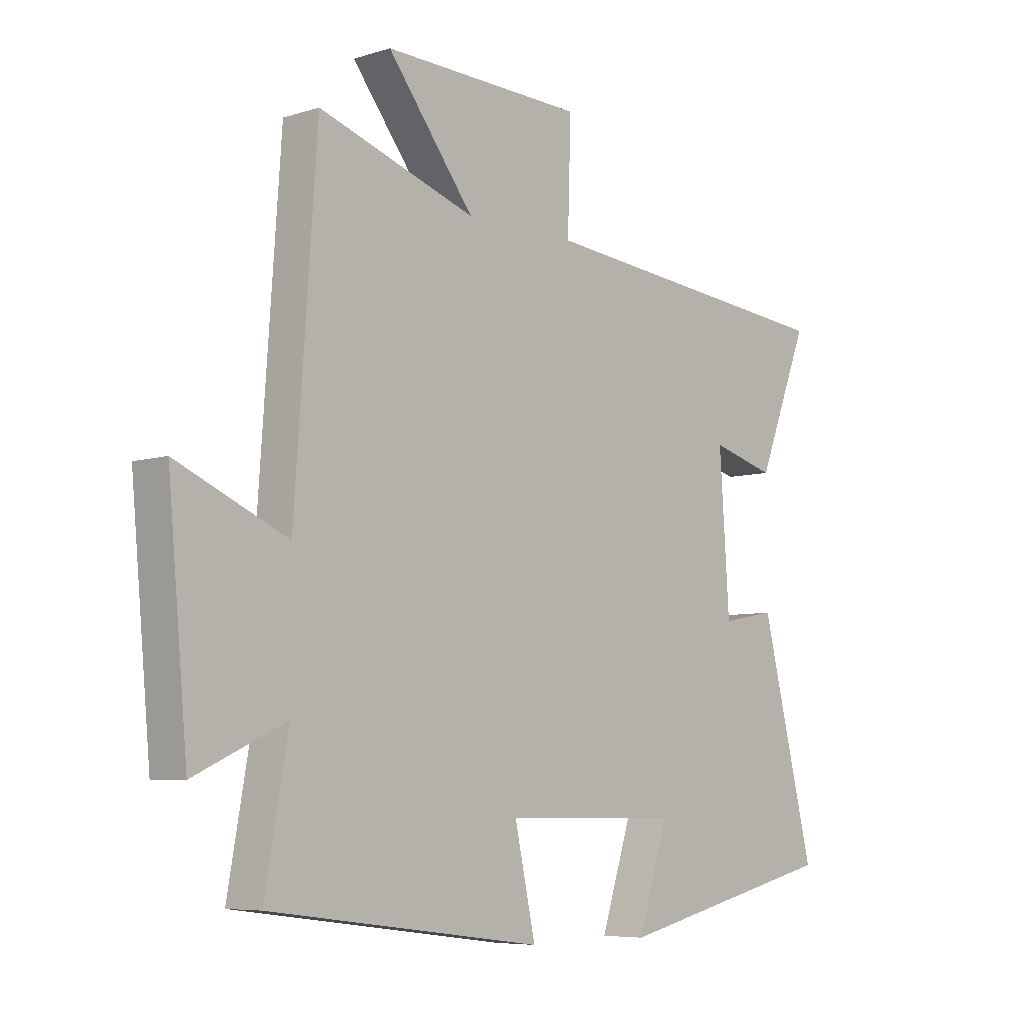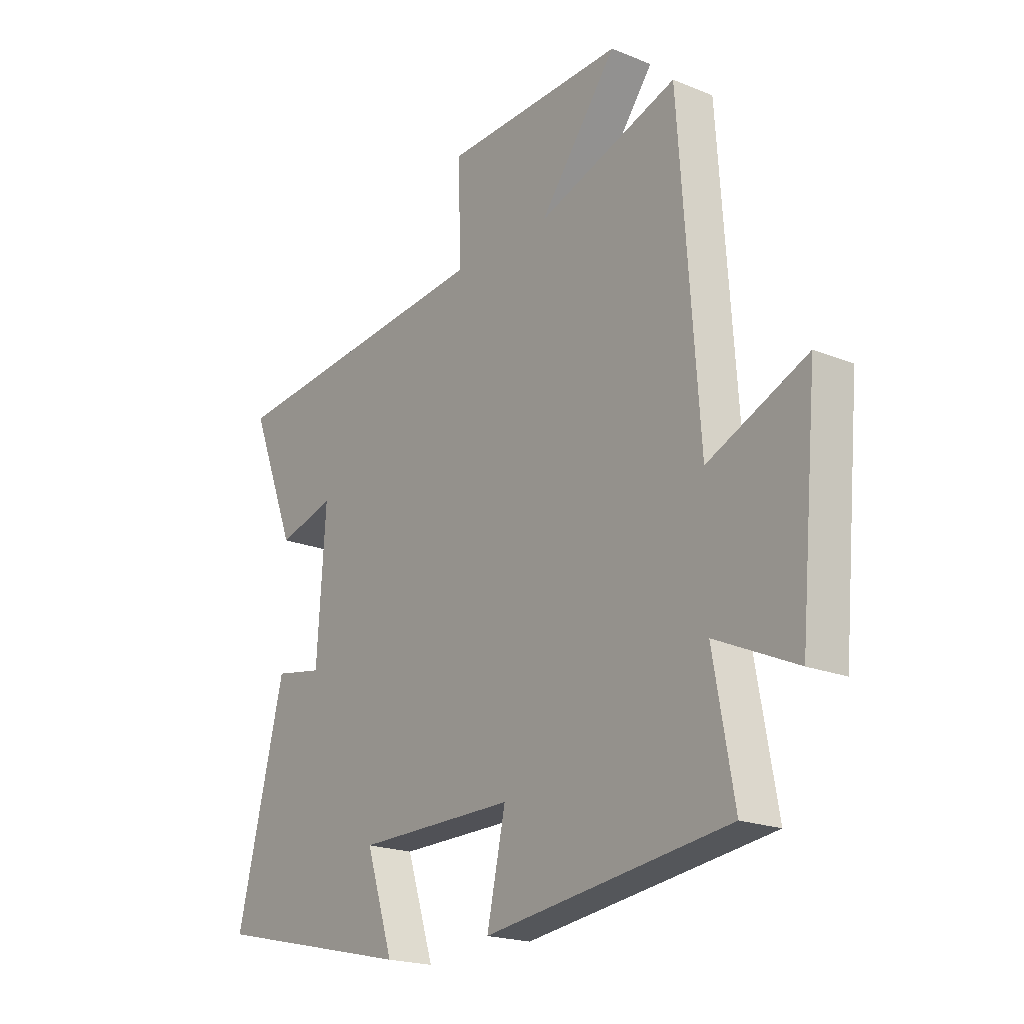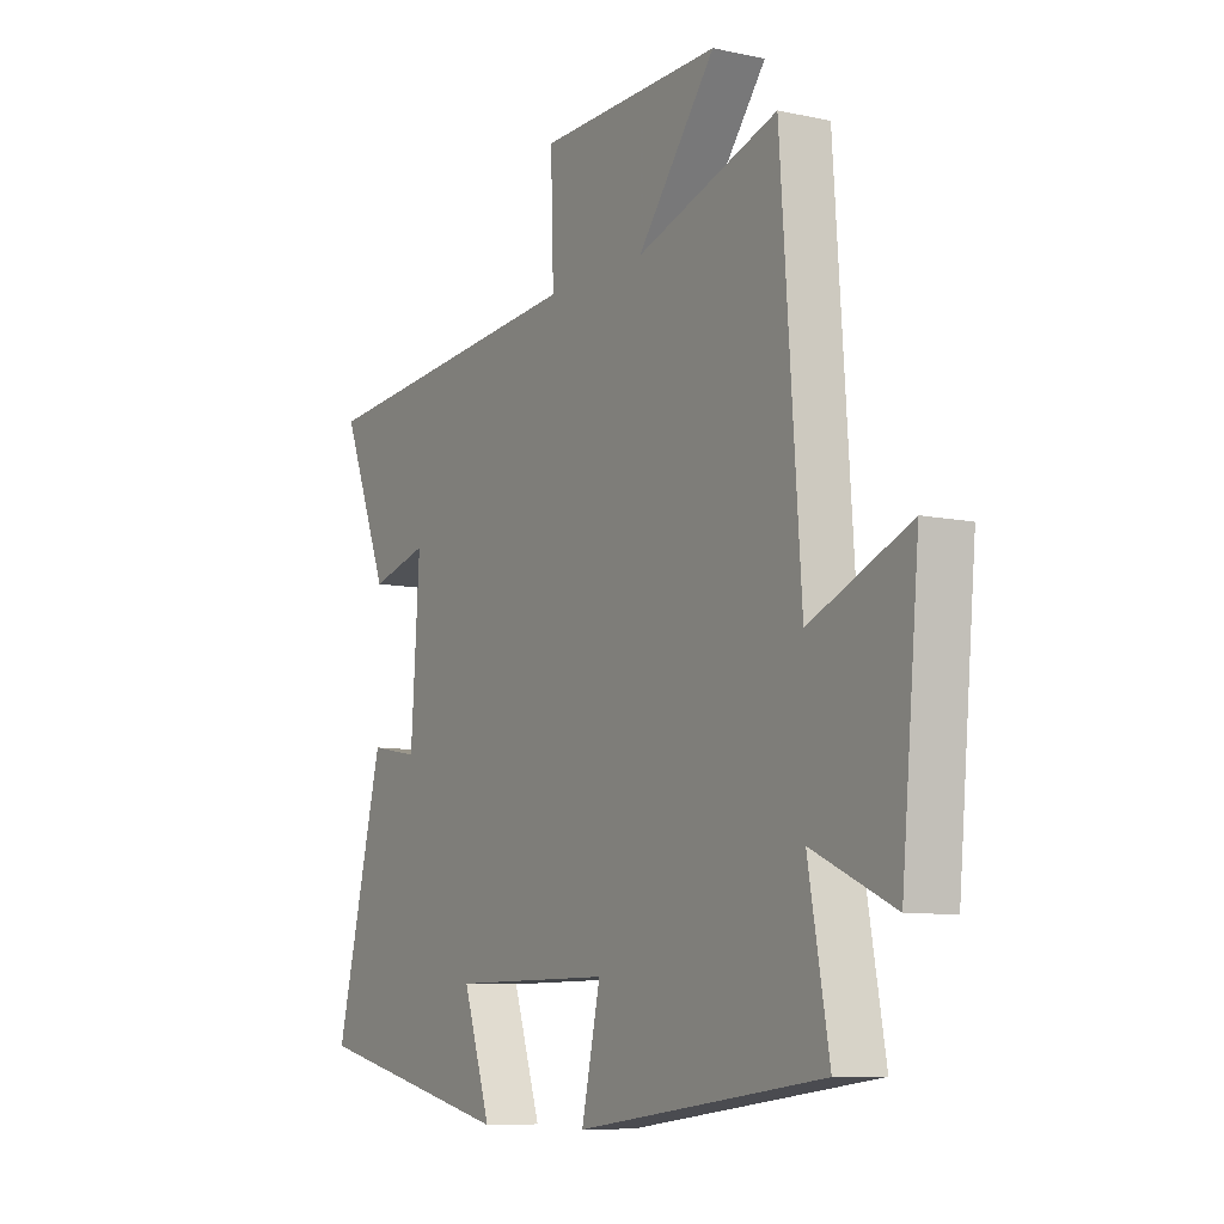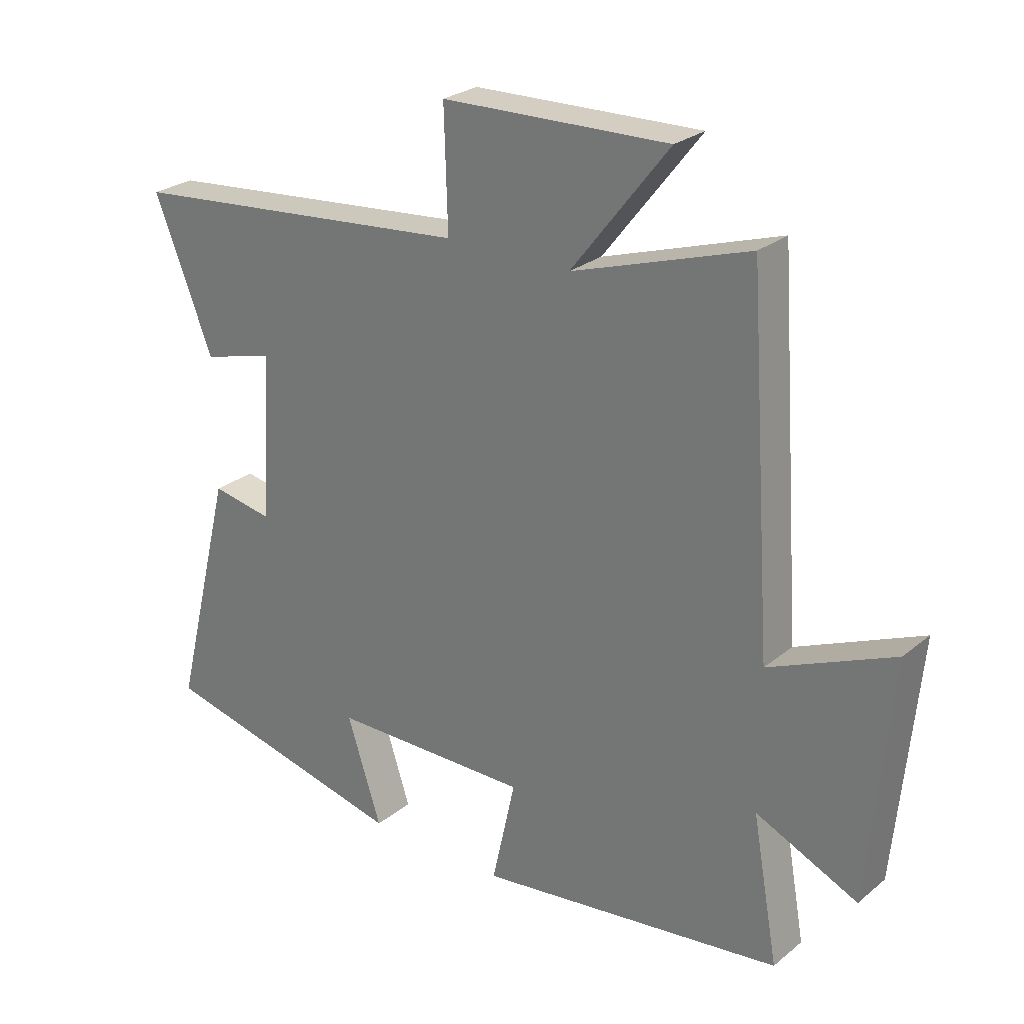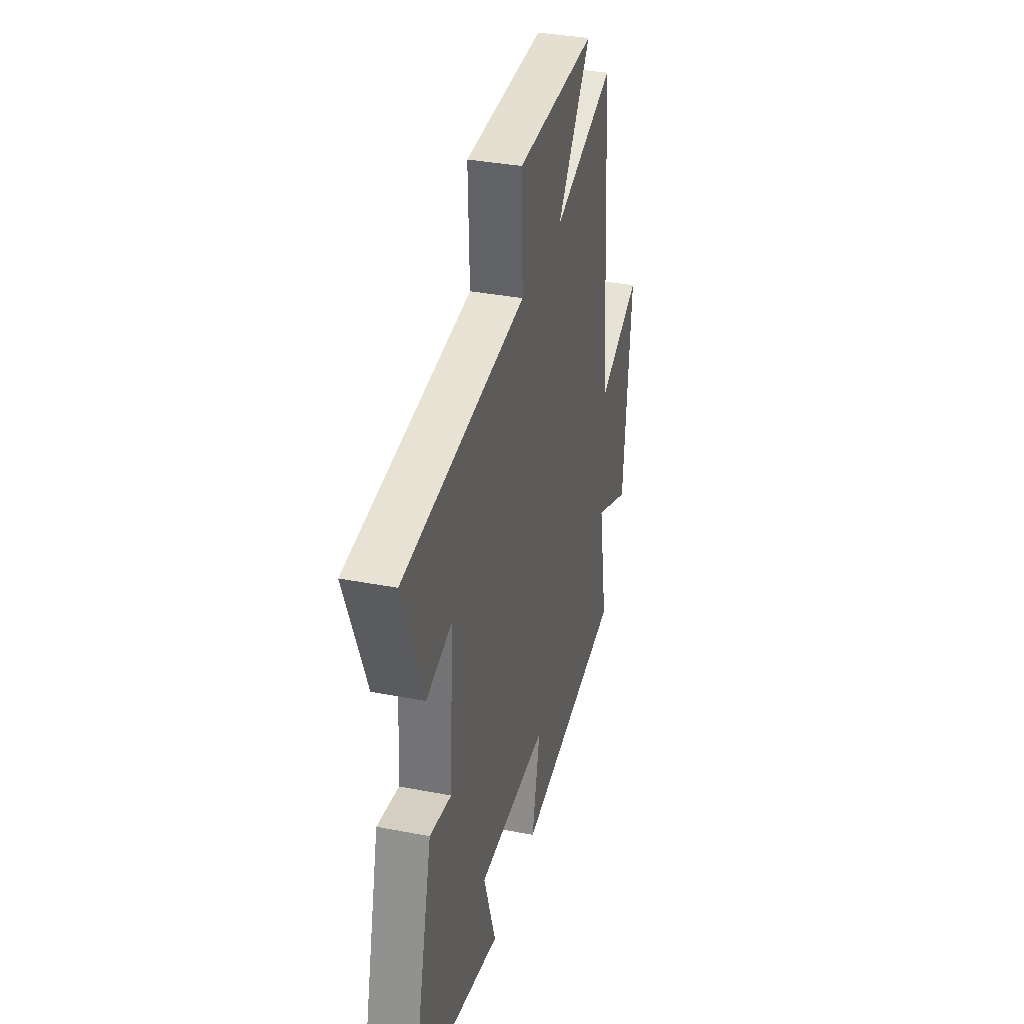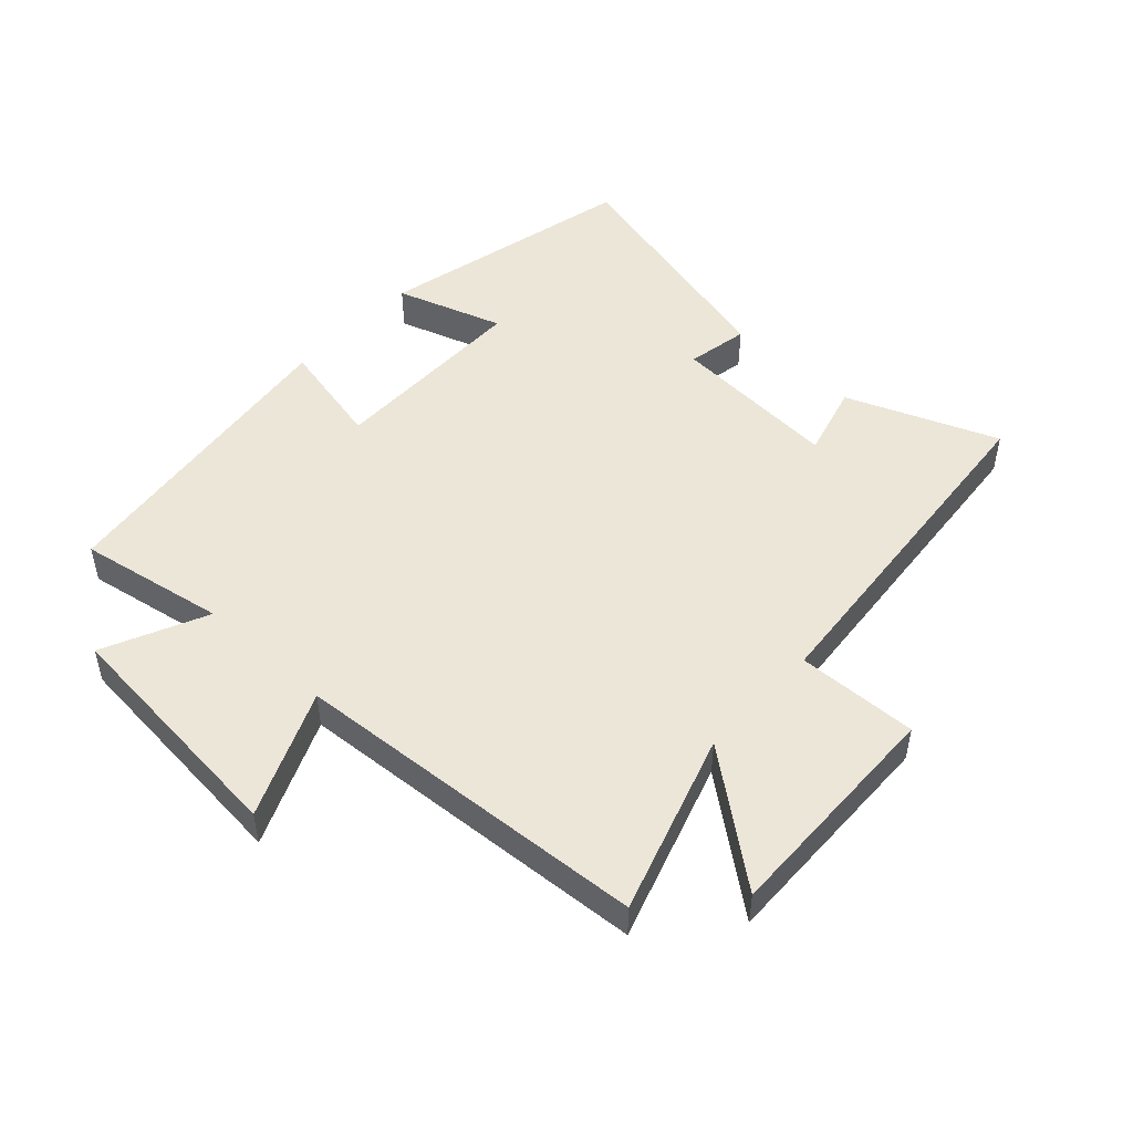
<metadata>
{"format":"obj","ext":"obj","renderer":"f3d","projection":"perspective","resolution":1024,"background":"white","views":[{"elev":-6.6,"azim":-47.4,"up":"+Z"},{"elev":-20.1,"azim":-126.8,"up":"+Z"},{"elev":-8.5,"azim":-120.7,"up":"+Z"},{"elev":26.1,"azim":-141.6,"up":"+Z"},{"elev":35.3,"azim":104.4,"up":"+Z"},{"elev":49.3,"azim":-47.2,"up":"+Y"}]}
</metadata>
<code>
v -0.542 0.07 -0.436
v -0.5 0.07 -0.202
v -0.665 0.07 -0.277
v -0.701 0.07 0.111
v -0.5 0.07 0.024
v -0.46 0.07 0.593
v -0.174 0.07 0.5
v -0.332 0.07 0.702
v 0.036 0.07 0.692
v 0.03 0.07 0.5
v 0.595 0.07 0.447
v 0.5 0.07 0.207
v 0.383 0.07 0.239
v 0.401 0.07 -0.031
v 0.5 0.07 -0.013
v 0.598 0.07 -0.405
v 0.186 0.07 -0.5
v 0.242 0.07 -0.329
v -0.082 0.07 -0.327
v -0.044 0.07 -0.5
v -0.542 0 -0.436
v -0.5 0 -0.202
v -0.665 0 -0.277
v -0.701 0 0.111
v -0.5 0 0.024
v -0.46 0 0.593
v -0.174 0 0.5
v -0.332 0 0.702
v 0.036 0 0.692
v 0.03 0 0.5
v 0.595 0 0.447
v 0.5 0 0.207
v 0.383 0 0.239
v 0.401 0 -0.031
v 0.5 0 -0.013
v 0.598 0 -0.405
v 0.186 0 -0.5
v 0.242 0 -0.329
v -0.082 0 -0.327
v -0.044 0 -0.5
f 19 20 1 2
f 18 19 2
f 16 17 18
f 15 16 18
f 14 15 18
f 13 14 18 2
f 10 11 12 13
f 10 13 2 3
f 7 8 9 10
f 7 10 3
f 5 6 7
f 5 7 3
f 3 4 5
f 22 21 40 39
f 22 39 38
f 38 37 36
f 38 36 35
f 38 35 34
f 22 38 34 33
f 33 32 31 30
f 23 22 33 30
f 30 29 28 27
f 23 30 27
f 27 26 25
f 23 27 25
f 25 24 23
f 1 21 22 2
f 2 22 23 3
f 3 23 24 4
f 4 24 25 5
f 5 25 26 6
f 6 26 27 7
f 7 27 28 8
f 8 28 29 9
f 9 29 30 10
f 10 30 31 11
f 11 31 32 12
f 12 32 33 13
f 13 33 34 14
f 14 34 35 15
f 15 35 36 16
f 16 36 37 17
f 17 37 38 18
f 18 38 39 19
f 19 39 40 20
f 20 40 21 1

</code>
